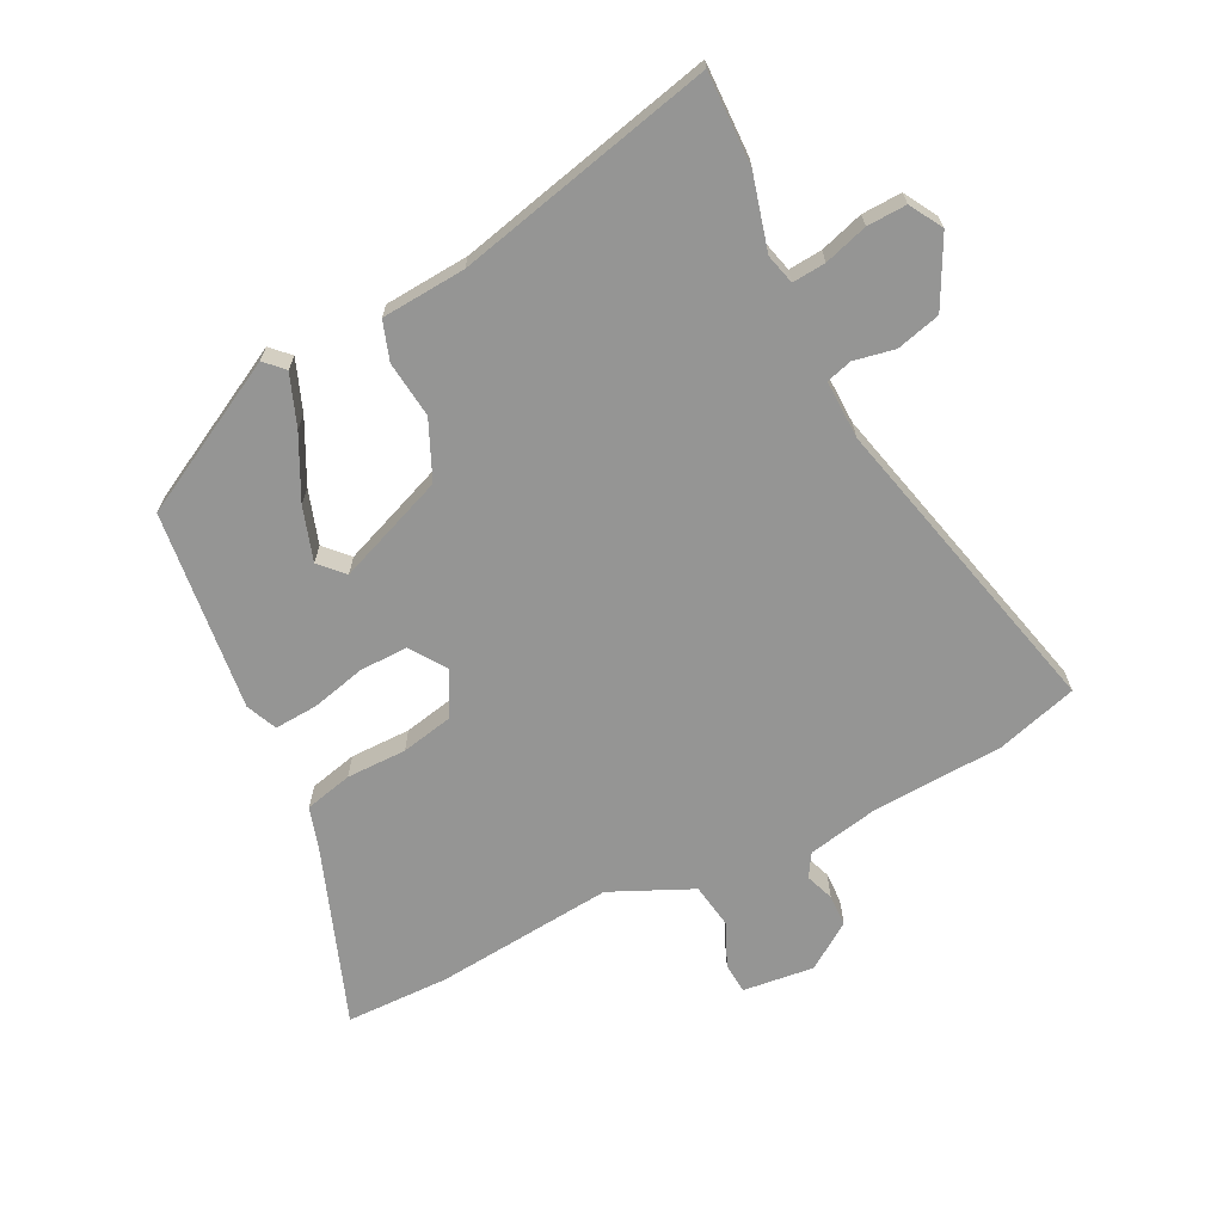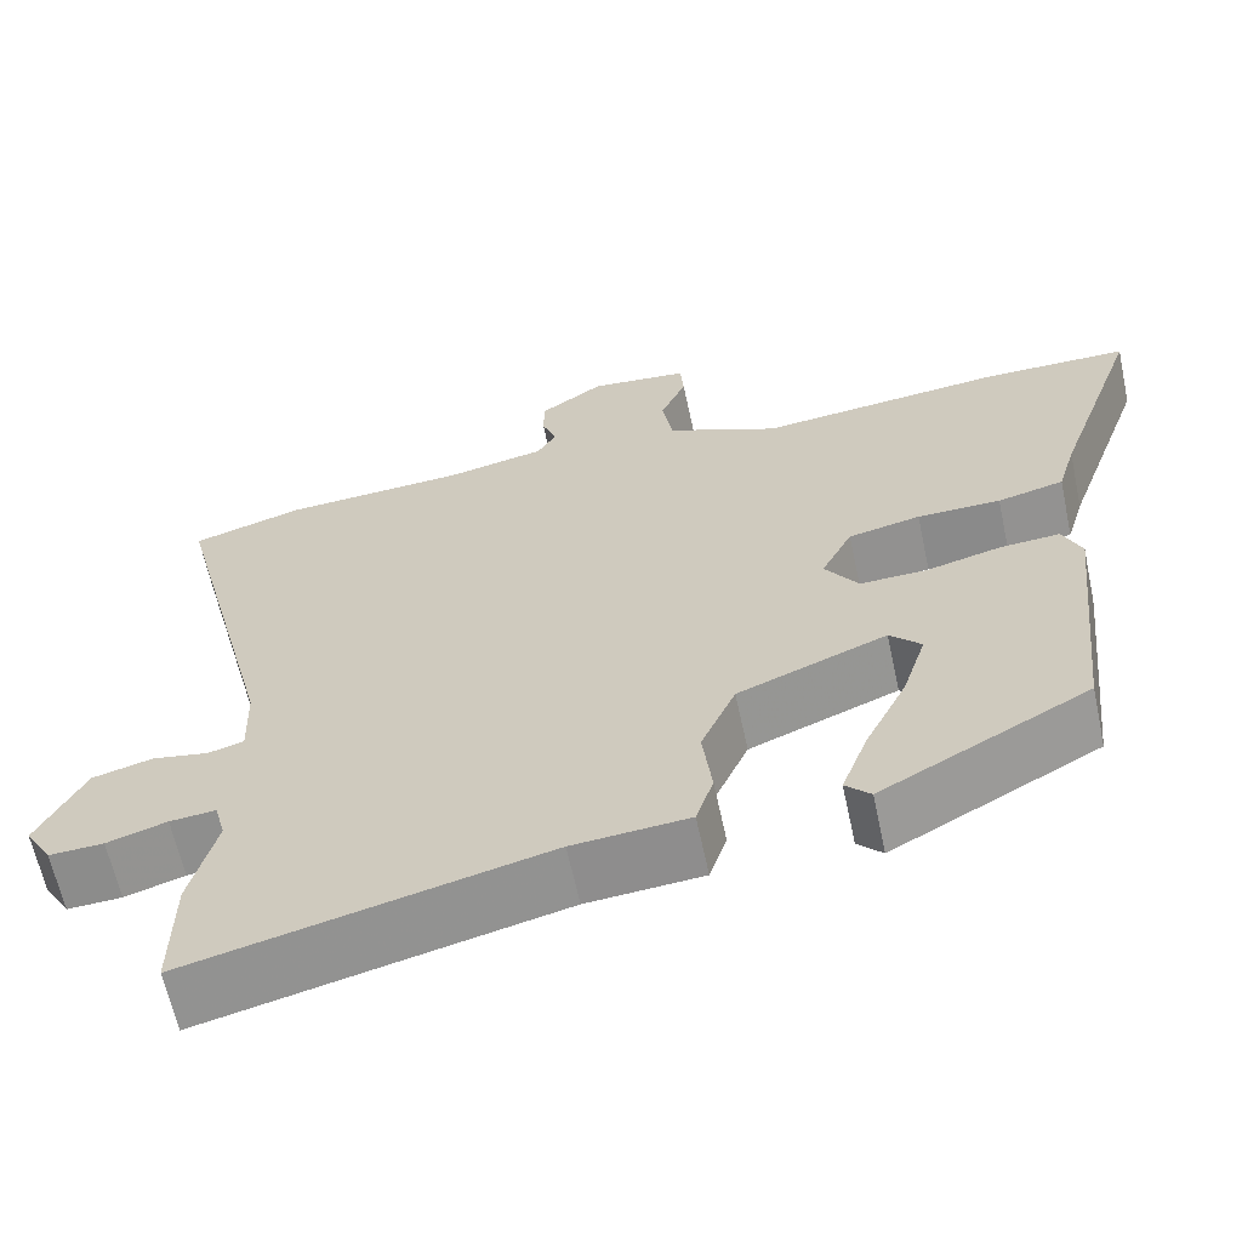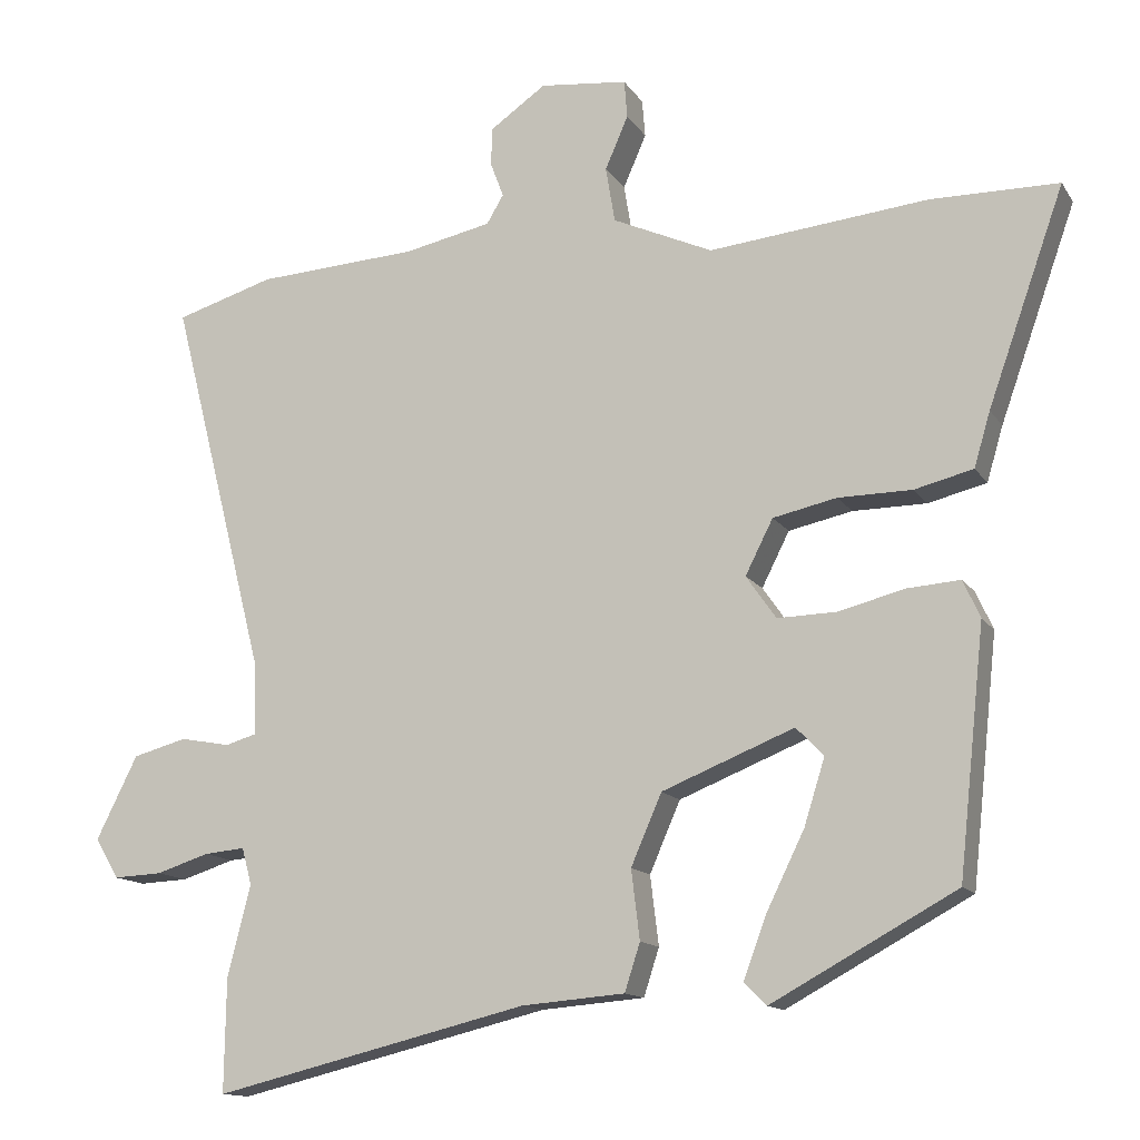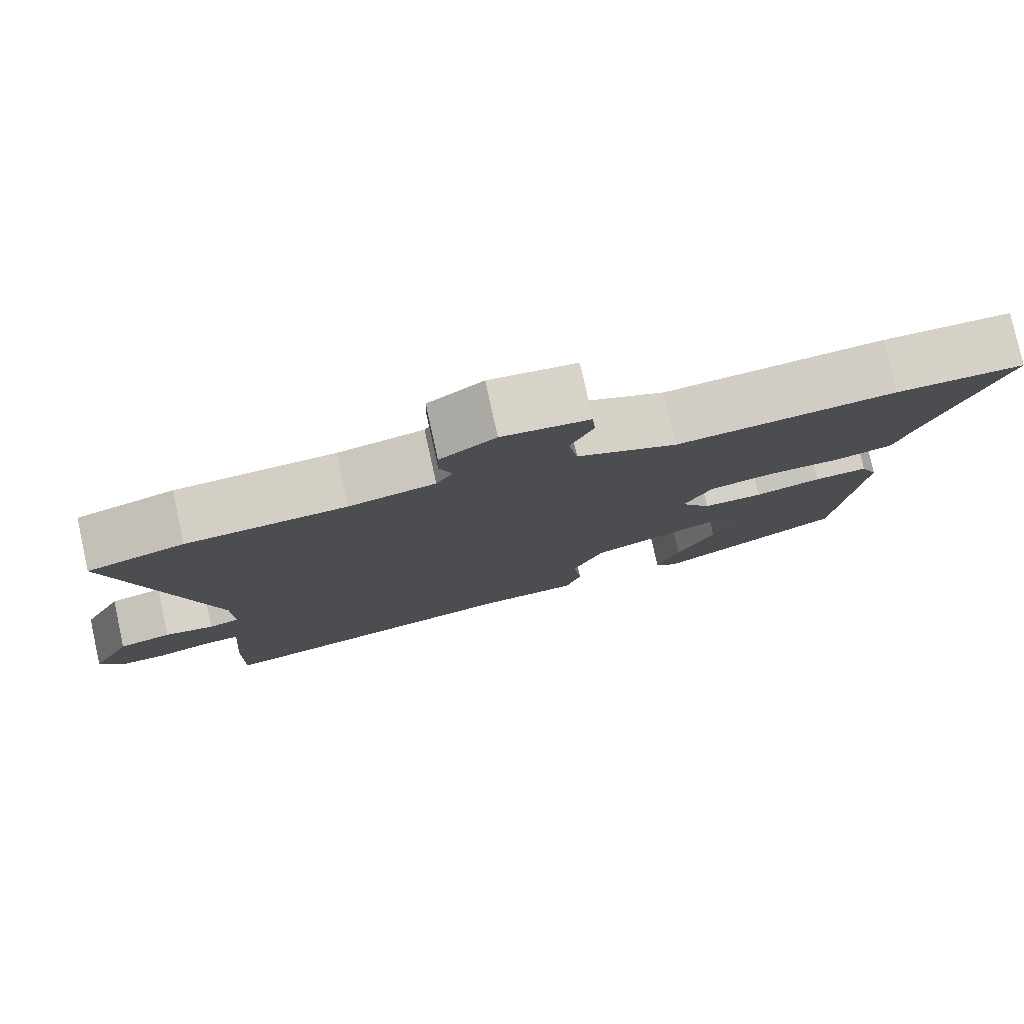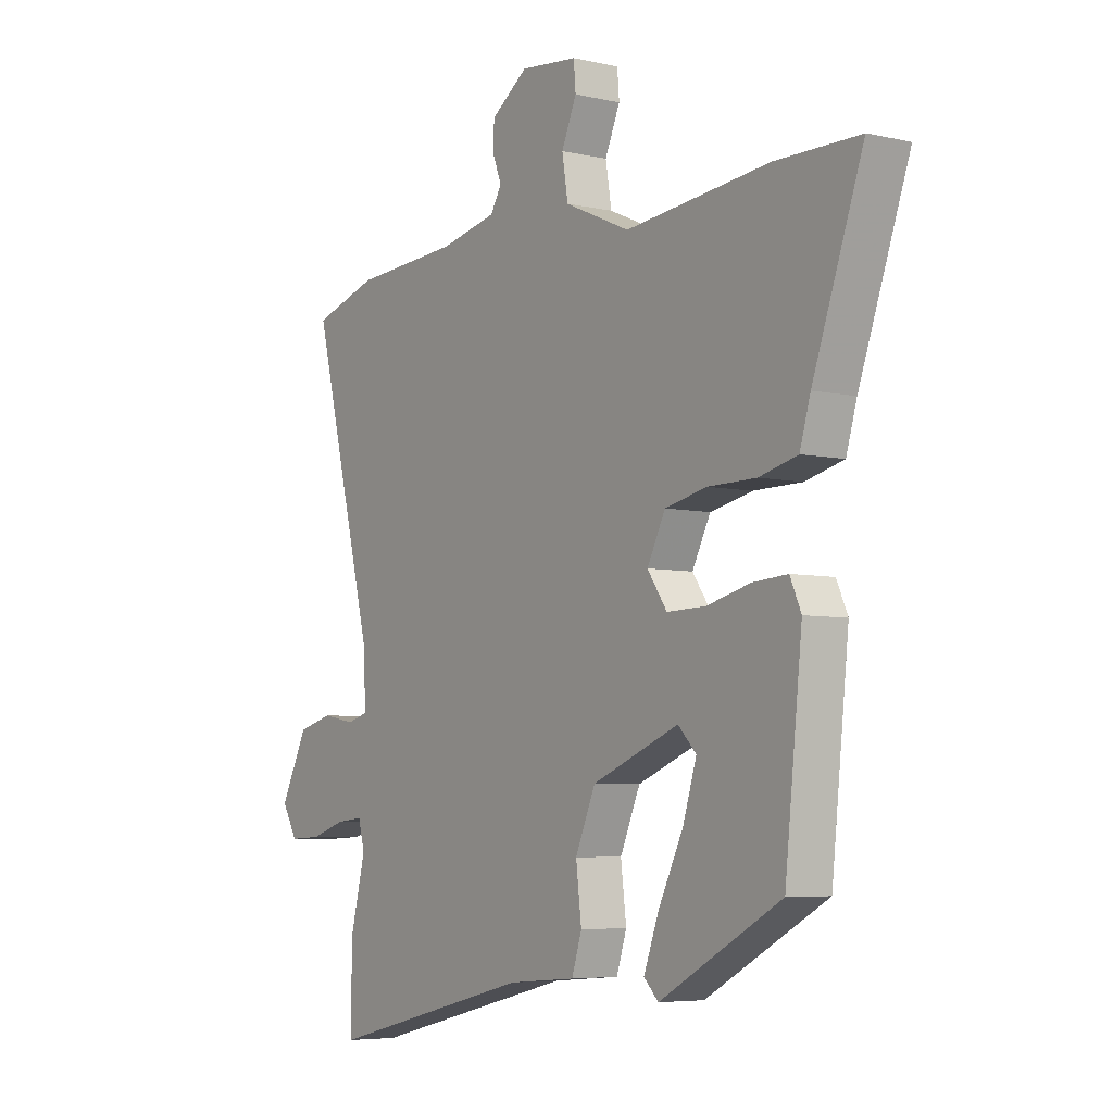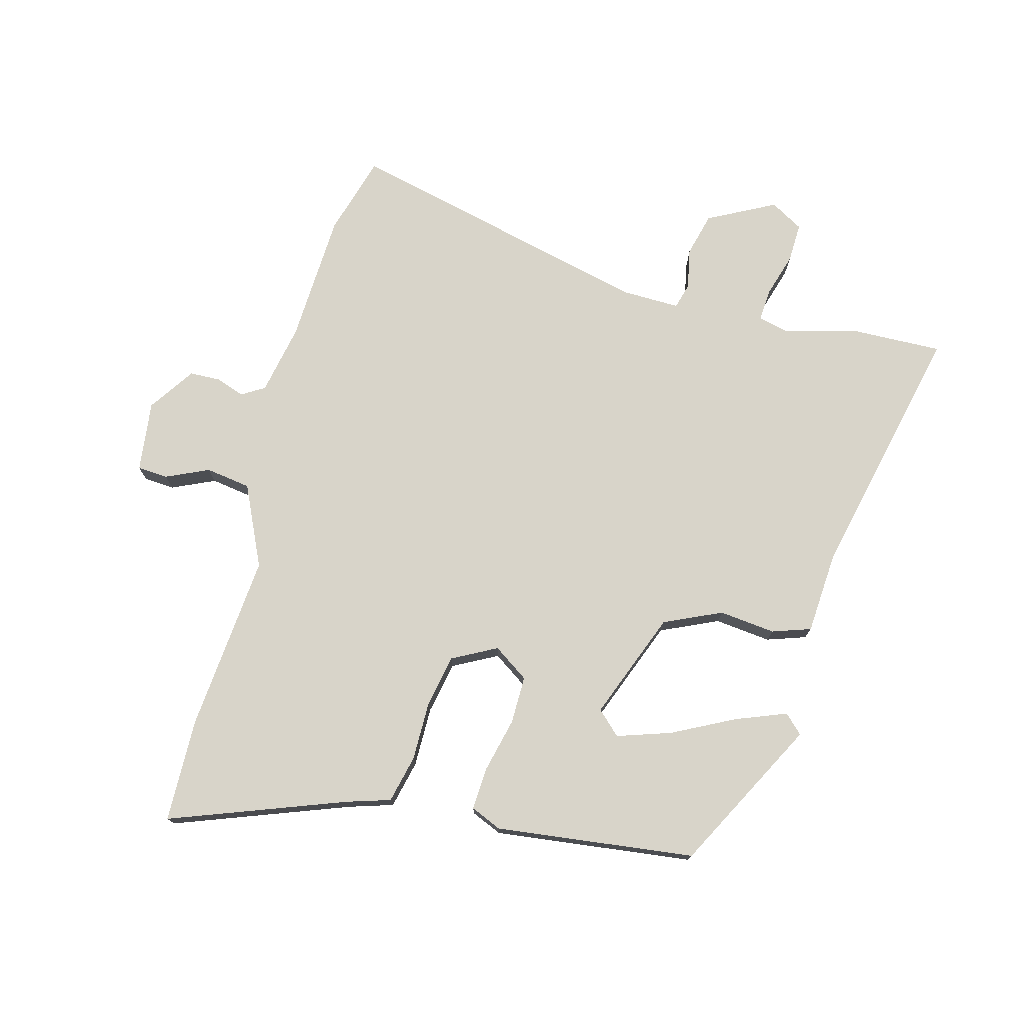
<metadata>
{"format":"obj","ext":"obj","renderer":"f3d","projection":"perspective","resolution":1024,"background":"white","views":[{"elev":-67.4,"azim":-153.9,"up":"+Y"},{"elev":-63.3,"azim":12.1,"up":"+Z"},{"elev":-13.3,"azim":21.0,"up":"+Z"},{"elev":78.9,"azim":-12.4,"up":"+Z"},{"elev":-5.6,"azim":55.1,"up":"+Z"},{"elev":75.2,"azim":104.1,"up":"+Y"}]}
</metadata>
<code>
v 0.463 0.07 -0.355
v 0.223 0.07 -0.486
v 0.194 0.07 -0.457
v 0.224 0.07 -0.376
v 0.273 0.07 -0.276
v 0.3 0.07 -0.19
v 0.264 0.07 -0.153
v 0.092 0.07 -0.222
v 0.052 0.07 -0.314
v 0.063 0.07 -0.404
v 0.043 0.07 -0.466
v -0.091 0.07 -0.477
v -0.501 0.07 -0.577
v -0.499 0.07 -0.43
v -0.469 0.07 -0.312
v -0.482 0.07 -0.264
v -0.535 0.07 -0.269
v -0.604 0.07 -0.291
v -0.667 0.07 -0.294
v -0.698 0.07 -0.242
v -0.644 0.07 -0.134
v -0.574 0.07 -0.115
v -0.509 0.07 -0.127
v -0.468 0.07 -0.115
v -0.471 0.07 -0.022
v -0.596 0.07 0.471
v -0.468 0.07 0.51
v -0.258 0.07 0.523
v -0.145 0.07 0.547
v -0.123 0.07 0.584
v -0.14 0.07 0.629
v -0.139 0.07 0.679
v -0.066 0.07 0.73
v 0.048 0.07 0.718
v 0.052 0.07 0.669
v 0.022 0.07 0.6
v 0.034 0.07 0.528
v 0.164 0.07 0.47
v 0.449 0.07 0.5
v 0.615 0.07 0.499
v 0.516 0.07 0.22
v 0.495 0.07 0.149
v 0.419 0.07 0.13
v 0.323 0.07 0.129
v 0.24 0.07 0.111
v 0.204 0.07 0.04
v 0.243 0.07 -0.016
v 0.32 0.07 -0.014
v 0.406 0.07 0.008
v 0.475 0.07 0.013
v 0.497 0.07 -0.036
v 0.463 0 -0.355
v 0.223 0 -0.486
v 0.194 0 -0.457
v 0.224 0 -0.376
v 0.273 0 -0.276
v 0.3 0 -0.19
v 0.264 0 -0.153
v 0.092 0 -0.222
v 0.052 0 -0.314
v 0.063 0 -0.404
v 0.043 0 -0.466
v -0.091 0 -0.477
v -0.501 0 -0.577
v -0.499 0 -0.43
v -0.469 0 -0.312
v -0.482 0 -0.264
v -0.535 0 -0.269
v -0.604 0 -0.291
v -0.667 0 -0.294
v -0.698 0 -0.242
v -0.644 0 -0.134
v -0.574 0 -0.115
v -0.509 0 -0.127
v -0.468 0 -0.115
v -0.471 0 -0.022
v -0.596 0 0.471
v -0.468 0 0.51
v -0.258 0 0.523
v -0.145 0 0.547
v -0.123 0 0.584
v -0.14 0 0.629
v -0.139 0 0.679
v -0.066 0 0.73
v 0.048 0 0.718
v 0.052 0 0.669
v 0.022 0 0.6
v 0.034 0 0.528
v 0.164 0 0.47
v 0.449 0 0.5
v 0.615 0 0.499
v 0.516 0 0.22
v 0.495 0 0.149
v 0.419 0 0.13
v 0.323 0 0.129
v 0.24 0 0.111
v 0.204 0 0.04
v 0.243 0 -0.016
v 0.32 0 -0.014
v 0.406 0 0.008
v 0.475 0 0.013
v 0.497 0 -0.036
f 50 51 1
f 49 50 1
f 48 49 1
f 47 48 1
f 46 47 1
f 41 42 43 44
f 41 44 45
f 40 41 45
f 39 40 45
f 38 39 45
f 37 38 45 46
f 34 35 36
f 33 34 36
f 32 33 36
f 31 32 36
f 30 31 36
f 29 30 36 37
f 28 29 37 46
f 27 28 46
f 26 27 46
f 25 26 46
f 21 22 23
f 20 21 23
f 19 20 23
f 18 19 23
f 17 18 23
f 16 17 23 24
f 15 16 24
f 12 13 14 15
f 12 15 24
f 11 12 24
f 10 11 24
f 9 10 24
f 24 25 46
f 9 24 46
f 8 9 46
f 3 4 5
f 2 3 5
f 1 2 5
f 1 5 6
f 46 1 6 7
f 7 8 46
f 52 102 101
f 52 101 100
f 52 100 99
f 52 99 98
f 52 98 97
f 95 94 93 92
f 96 95 92
f 96 92 91
f 96 91 90
f 96 90 89
f 97 96 89 88
f 87 86 85
f 87 85 84
f 87 84 83
f 87 83 82
f 87 82 81
f 88 87 81 80
f 97 88 80 79
f 97 79 78
f 97 78 77
f 97 77 76
f 74 73 72
f 74 72 71
f 74 71 70
f 74 70 69
f 74 69 68
f 75 74 68 67
f 75 67 66
f 66 65 64 63
f 75 66 63
f 75 63 62
f 75 62 61
f 75 61 60
f 97 76 75
f 97 75 60
f 97 60 59
f 56 55 54
f 56 54 53
f 56 53 52
f 57 56 52
f 58 57 52 97
f 97 59 58
f 1 52 53 2
f 2 53 54 3
f 3 54 55 4
f 4 55 56 5
f 5 56 57 6
f 6 57 58 7
f 7 58 59 8
f 8 59 60 9
f 9 60 61 10
f 10 61 62 11
f 11 62 63 12
f 12 63 64 13
f 13 64 65 14
f 14 65 66 15
f 15 66 67 16
f 16 67 68 17
f 17 68 69 18
f 18 69 70 19
f 19 70 71 20
f 20 71 72 21
f 21 72 73 22
f 22 73 74 23
f 23 74 75 24
f 24 75 76 25
f 25 76 77 26
f 26 77 78 27
f 27 78 79 28
f 28 79 80 29
f 29 80 81 30
f 30 81 82 31
f 31 82 83 32
f 32 83 84 33
f 33 84 85 34
f 34 85 86 35
f 35 86 87 36
f 36 87 88 37
f 37 88 89 38
f 38 89 90 39
f 39 90 91 40
f 40 91 92 41
f 41 92 93 42
f 42 93 94 43
f 43 94 95 44
f 44 95 96 45
f 45 96 97 46
f 46 97 98 47
f 47 98 99 48
f 48 99 100 49
f 49 100 101 50
f 50 101 102 51
f 51 102 52 1

</code>
